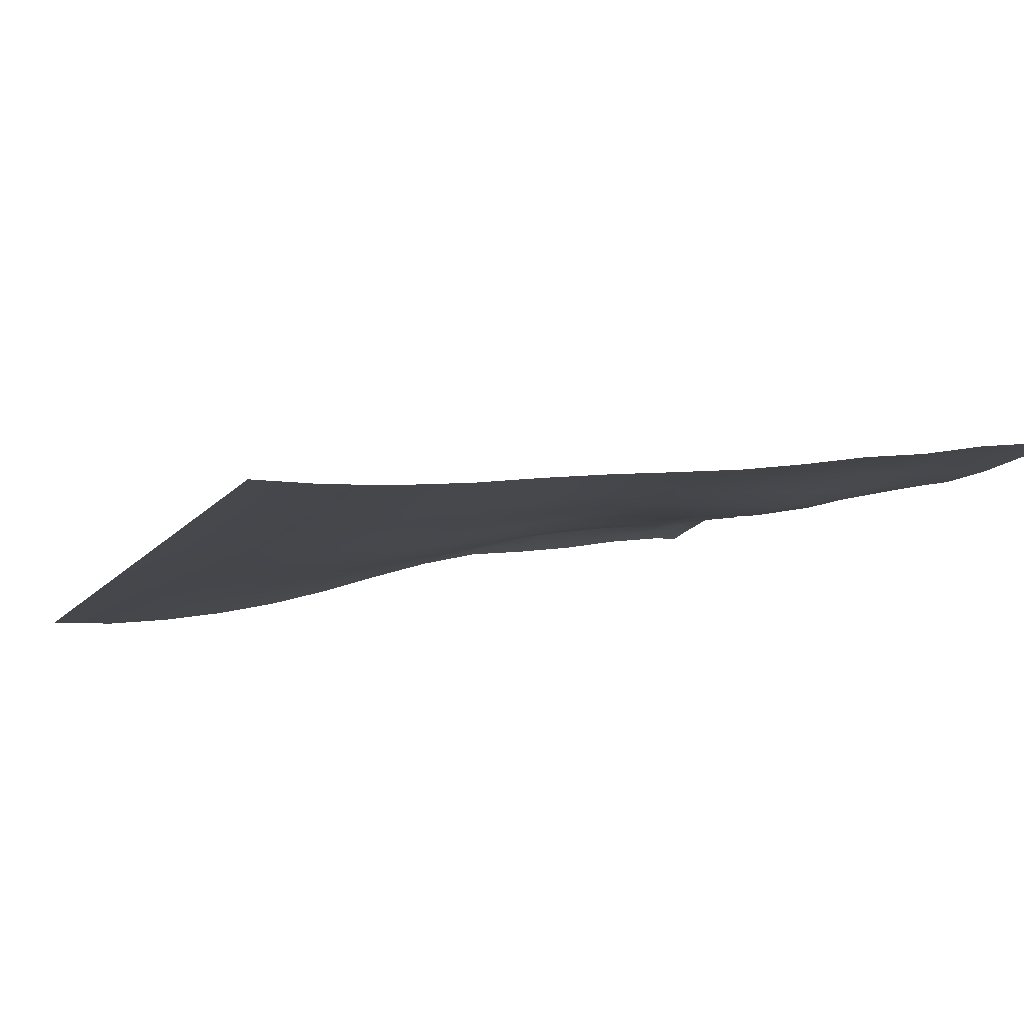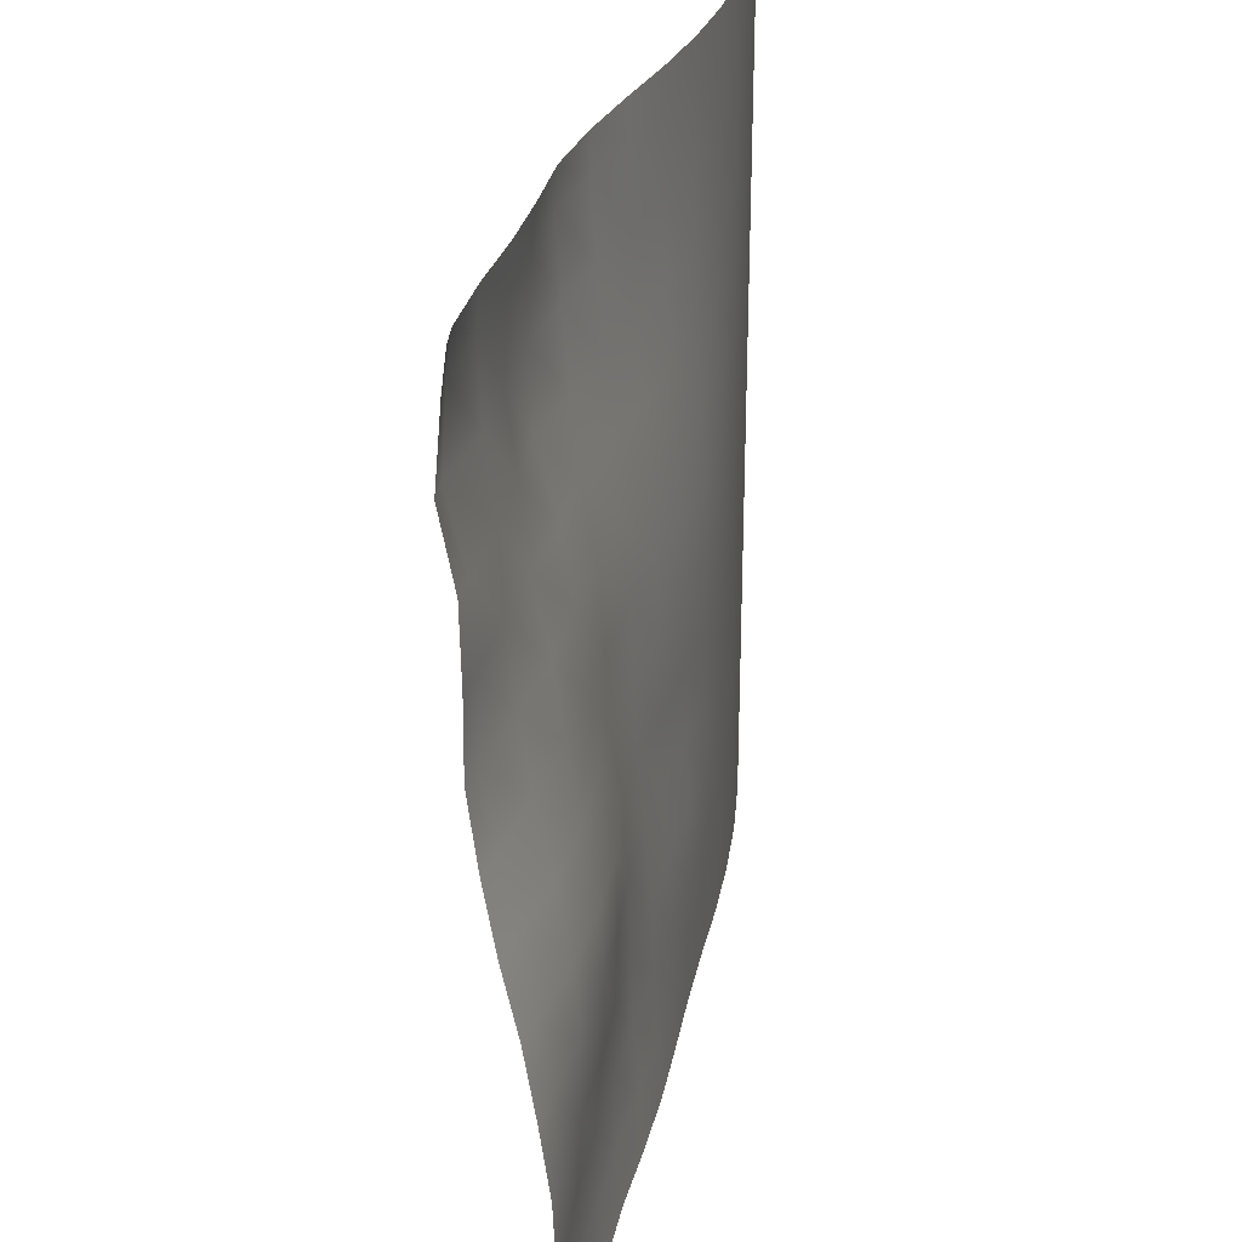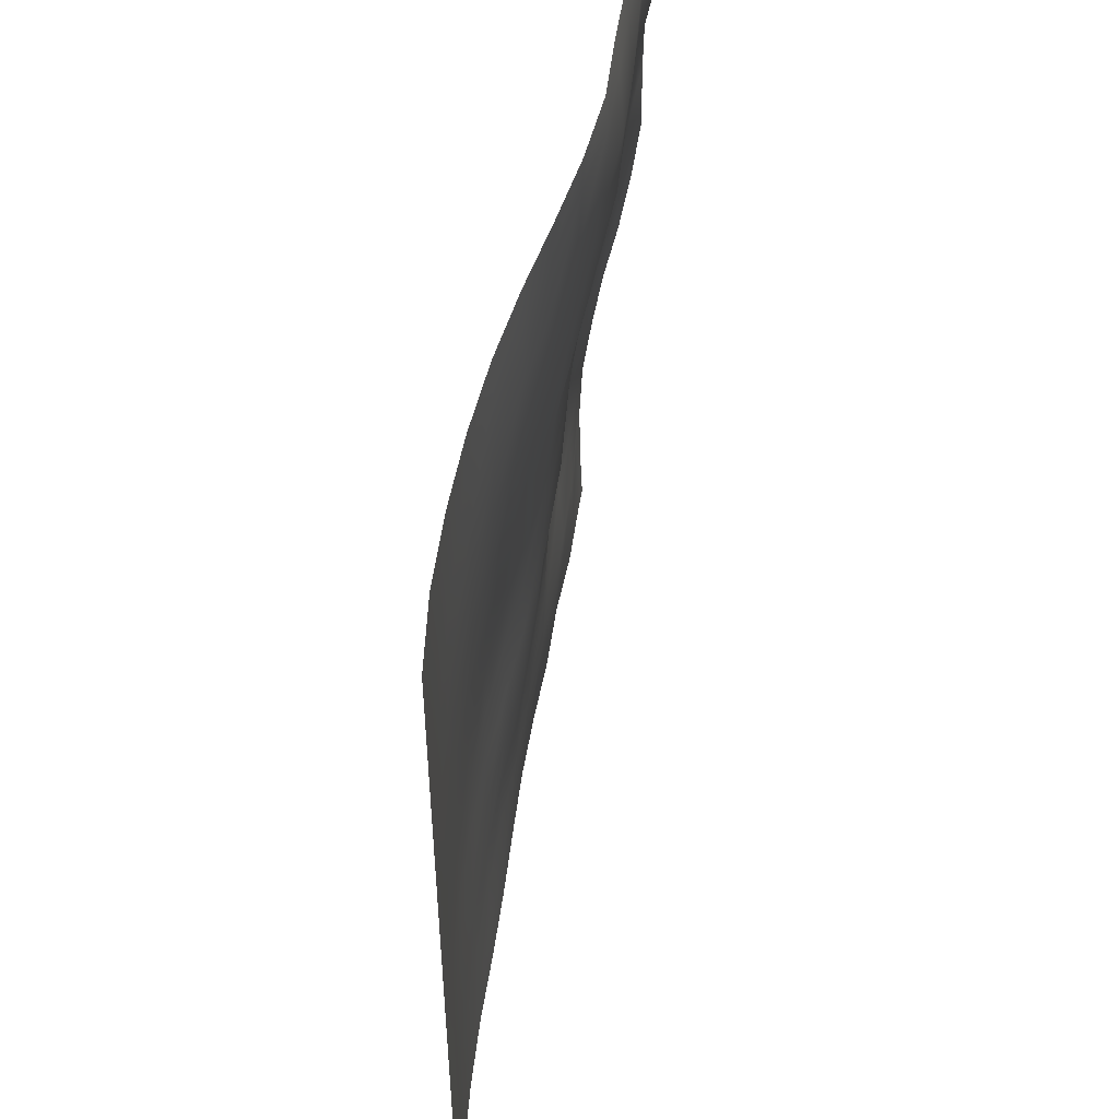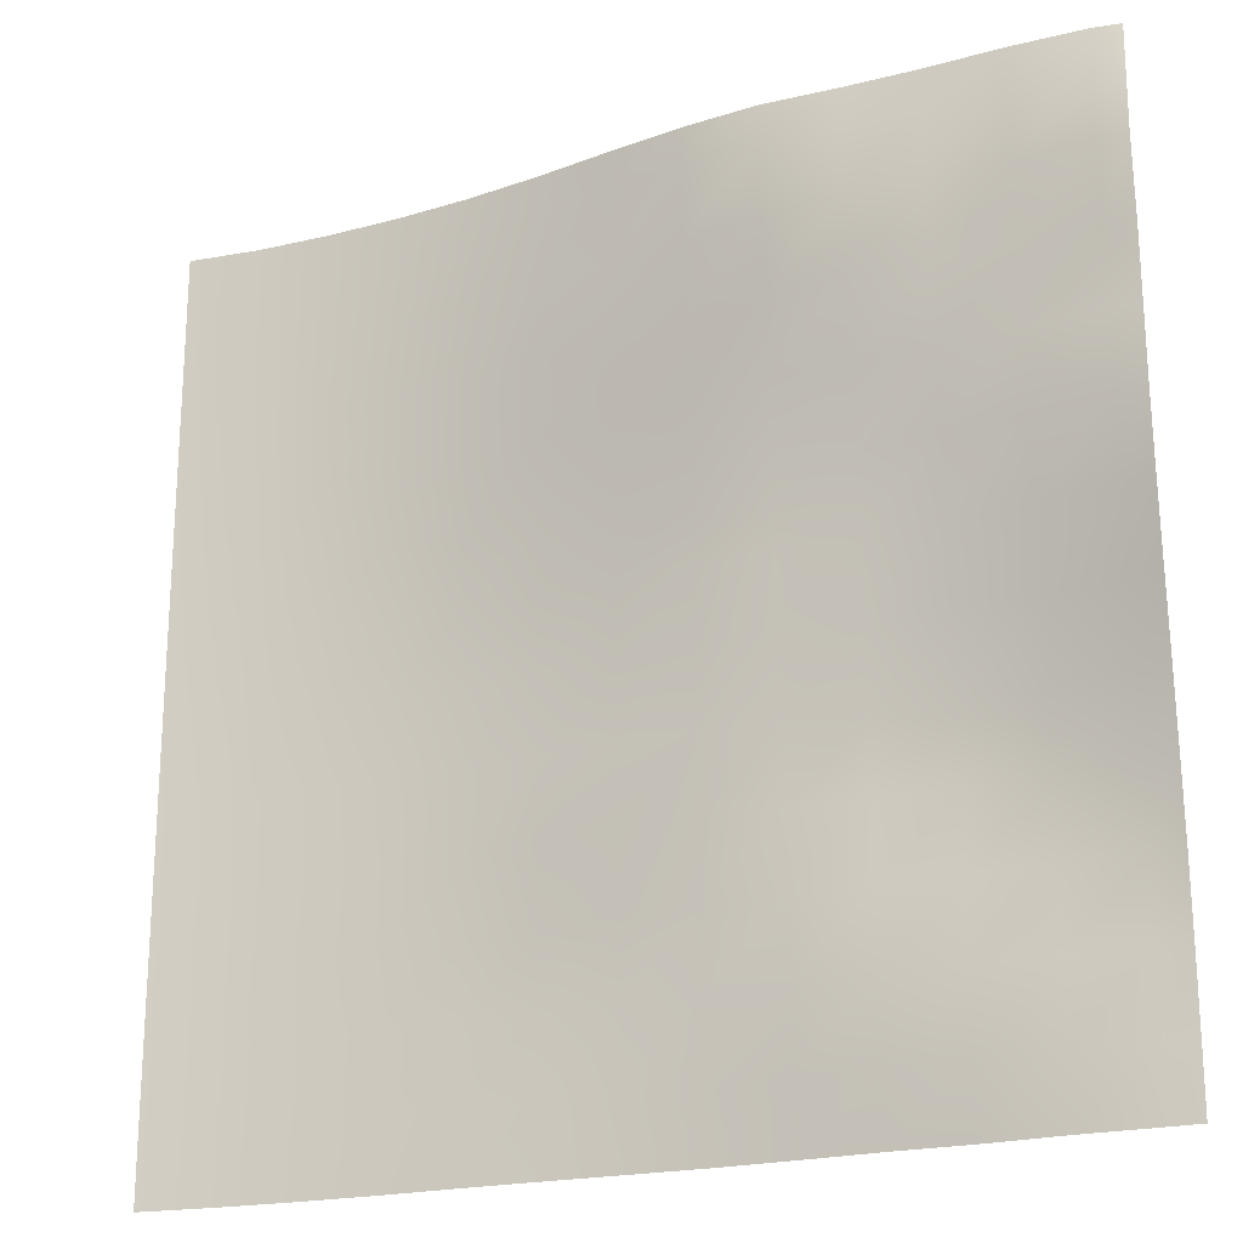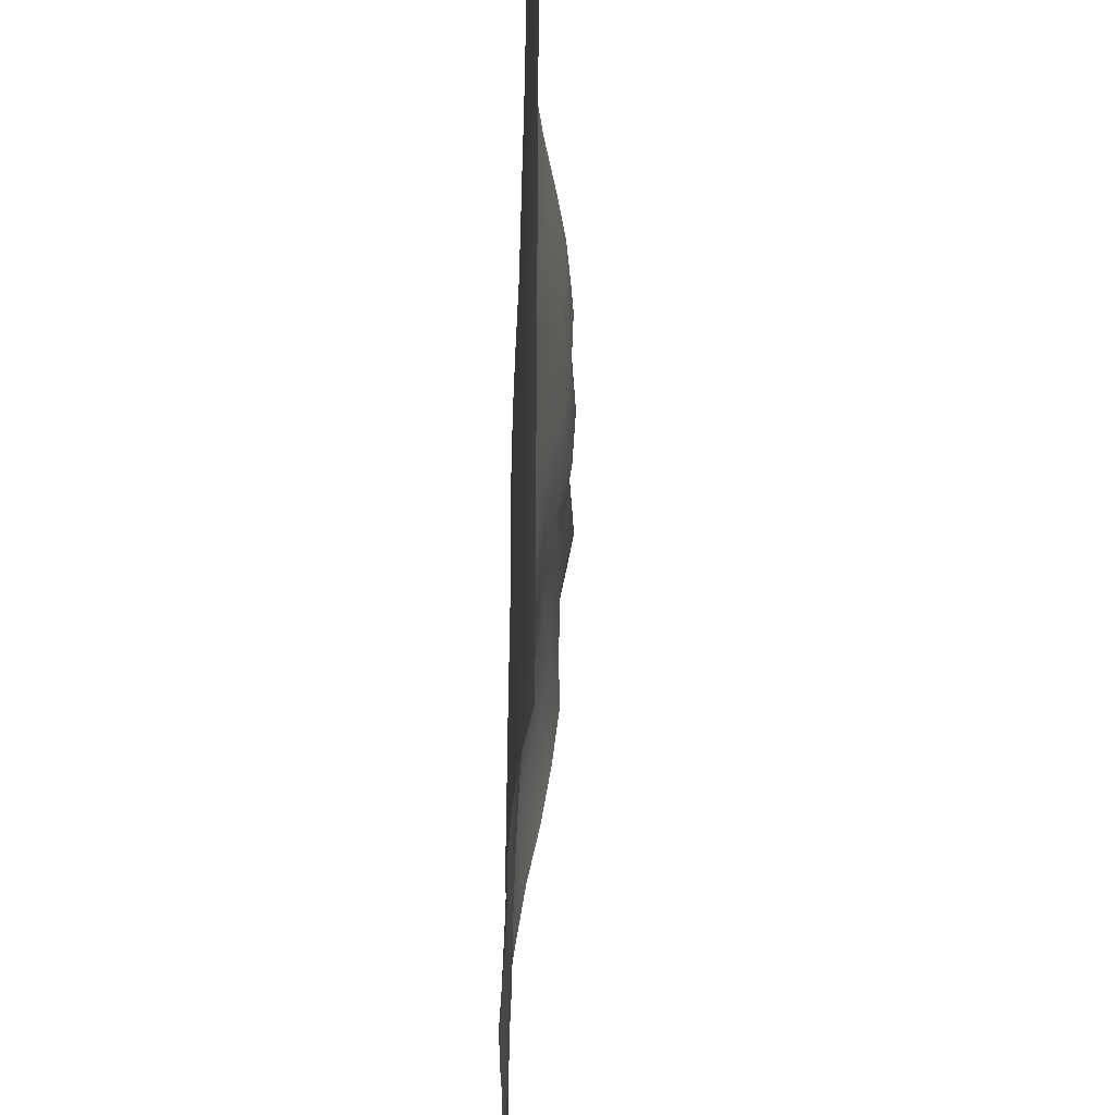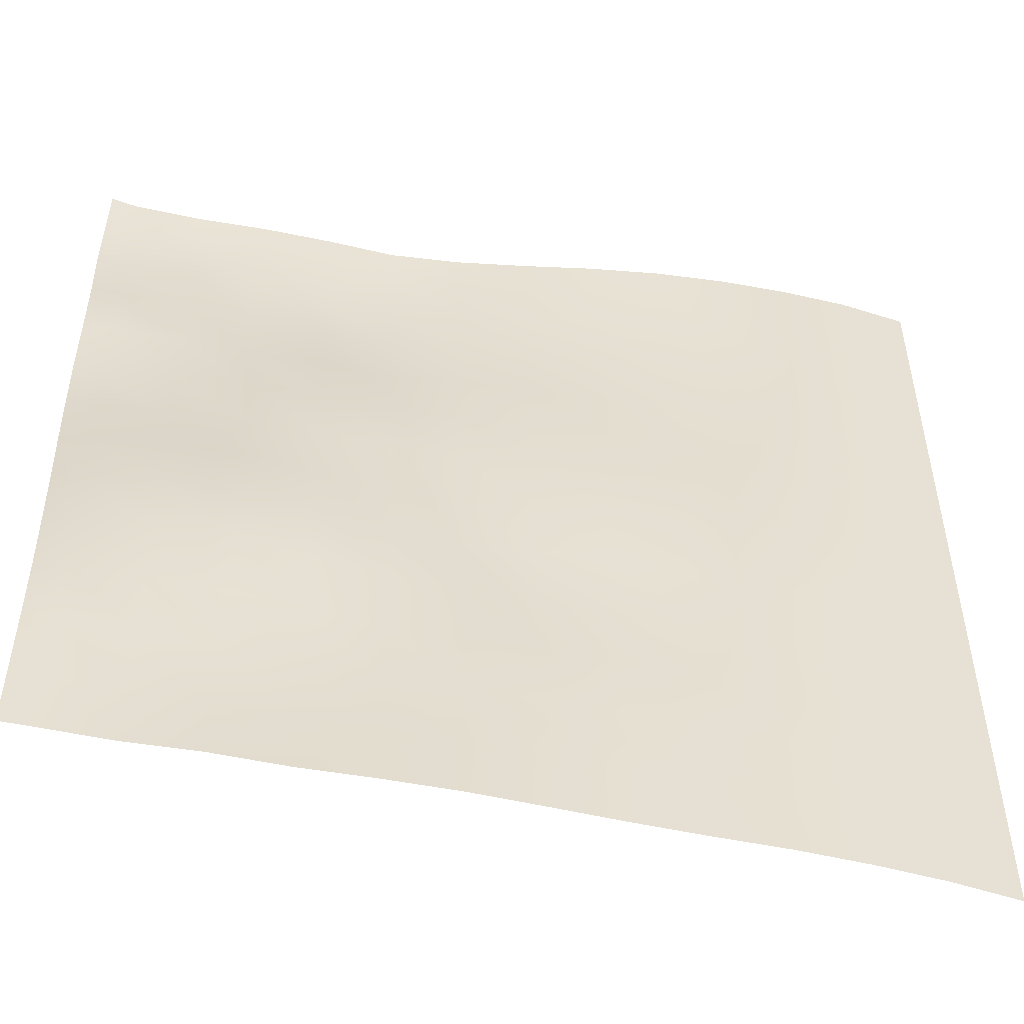
<metadata>
{"format":"obj","ext":"obj","renderer":"f3d","projection":"perspective","resolution":1024,"background":"white","views":[{"elev":-12.0,"azim":157.0,"up":"+Y"},{"elev":29.5,"azim":-86.8,"up":"+Z"},{"elev":52.2,"azim":89.9,"up":"+Z"},{"elev":-21.5,"azim":-164.8,"up":"+Z"},{"elev":-35.4,"azim":80.0,"up":"+Z"},{"elev":-51.0,"azim":-21.8,"up":"+Z"}]}
</metadata>
<code>
o Landscape.069
v 96.97 6.545 -1.293
v 96.97 6.71 -3.879
v 96.97 6.148 -6.465
v 96.97 6.055 -9.051
v 96.97 6.054 -11.64
v 96.97 5.631 -14.22
v 96.97 5.215 -16.81
v 96.97 4.765 -19.39
v 96.97 4.405 -21.98
v 96.97 4.121 -24.57
v 96.97 4.085 -27.15
v 96.97 4.151 -29.74
v 99.56 6.085 -1.293
v 99.56 5.992 -3.879
v 99.56 5.694 -6.465
v 99.56 5.555 -9.051
v 99.56 5.284 -11.64
v 99.56 4.927 -14.22
v 99.56 4.386 -16.81
v 99.56 3.951 -19.39
v 99.56 3.771 -21.98
v 99.56 3.764 -24.57
v 99.56 3.905 -27.15
v 99.56 3.92 -29.74
v 102.1 5.549 -1.293
v 102.1 5.717 -3.879
v 102.1 5.409 -6.465
v 102.1 5.167 -9.051
v 102.1 4.641 -11.64
v 102.1 4.295 -14.22
v 102.1 3.912 -16.81
v 102.1 3.395 -19.39
v 102.1 3.279 -21.98
v 102.1 3.382 -24.57
v 102.1 3.558 -27.15
v 102.1 3.468 -29.74
v 104.7 5.225 -1.293
v 104.7 5.379 -3.879
v 104.7 5.222 -6.465
v 104.7 4.556 -9.051
v 104.7 4.17 -11.64
v 104.7 3.823 -14.22
v 104.7 3.553 -16.81
v 104.7 3.101 -19.39
v 104.7 3.061 -21.98
v 104.7 3.152 -24.57
v 104.7 3.175 -27.15
v 104.7 3.075 -29.74
v 107.3 4.829 -1.293
v 107.3 4.683 -3.879
v 107.3 4.45 -6.465
v 107.3 4.223 -9.051
v 107.3 3.742 -11.64
v 107.3 3.549 -14.22
v 107.3 3.449 -16.81
v 107.3 3.08 -19.39
v 107.3 2.934 -21.98
v 107.3 2.834 -24.57
v 107.3 2.774 -27.15
v 107.3 2.542 -29.74
v 109.9 4.057 -1.293
v 109.9 3.915 -3.879
v 109.9 3.722 -6.465
v 109.9 3.519 -9.051
v 109.9 3.229 -11.64
v 109.9 3.017 -14.22
v 109.9 2.882 -16.81
v 109.9 2.767 -19.39
v 109.9 2.575 -21.98
v 109.9 2.32 -24.57
v 109.9 2.255 -27.15
v 109.9 2.138 -29.74
v 112.5 3.189 -1.293
v 112.5 3.129 -3.879
v 112.5 3.062 -6.465
v 112.5 2.727 -9.051
v 112.5 2.483 -11.64
v 112.5 2.368 -14.22
v 112.5 2.196 -16.81
v 112.5 2.171 -19.39
v 112.5 2.166 -21.98
v 112.5 1.926 -24.57
v 112.5 1.828 -27.15
v 112.5 1.72 -29.74
v 115.1 2.368 -1.293
v 115.1 2.359 -3.879
v 115.1 2.262 -6.465
v 115.1 2.109 -9.051
v 115.1 1.879 -11.64
v 115.1 1.686 -14.22
v 115.1 1.561 -16.81
v 115.1 1.585 -19.39
v 115.1 1.548 -21.98
v 115.1 1.385 -24.57
v 115.1 1.326 -27.15
v 115.1 1.355 -29.74
v 117.7 1.584 -1.293
v 117.7 1.563 -3.879
v 117.7 1.482 -6.465
v 117.7 1.377 -9.051
v 117.7 1.256 -11.64
v 117.7 1.086 -14.22
v 117.7 1.005 -16.81
v 117.7 0.9903 -19.39
v 117.7 0.9733 -21.98
v 117.7 0.944 -24.57
v 117.7 0.93 -27.15
v 117.7 0.9693 -29.74
v 120.2 0.9233 -1.293
v 120.2 0.9314 -3.879
v 120.2 0.9078 -6.465
v 120.2 0.8305 -9.051
v 120.2 0.7111 -11.64
v 120.2 0.6294 -14.22
v 120.2 0.5673 -16.81
v 120.2 0.5402 -19.39
v 120.2 0.5706 -21.98
v 120.2 0.558 -24.57
v 120.2 0.5575 -27.15
v 120.2 0.5647 -29.74
v 122.8 0.4556 -1.293
v 122.8 0.4309 -3.879
v 122.8 0.4092 -6.465
v 122.8 0.3709 -9.051
v 122.8 0.339 -11.64
v 122.8 0.308 -14.22
v 122.8 0.271 -16.81
v 122.8 0.2609 -19.39
v 122.8 0.268 -21.98
v 122.8 0.2642 -24.57
v 122.8 0.2667 -27.15
v 122.8 0.2716 -29.74
v 125.4 0.1204 -1.293
v 125.4 0.1128 -3.879
v 125.4 0.1034 -6.465
v 125.4 0.098 -9.051
v 125.4 0.0938 -11.64
v 125.4 0.08063 -14.22
v 125.4 0.07197 -16.81
v 125.4 0.06804 -19.39
v 125.4 0.06845 -21.98
v 125.4 0.06893 -24.57
v 125.4 0.0695 -27.15
v 125.4 0.06971 -29.74
v 128 0 -1.293
v 128 0 -3.879
v 128 0 -6.465
v 128 0 -9.051
v 128 0 -11.64
v 128 0 -14.22
v 128 0 -16.81
v 128 0 -19.39
v 128 0 -21.98
v 128 0 -24.57
v 128 0 -27.15
v 128 0 -29.74
v 96 6.288 -11.64
v 96 5.568 -16.81
v 96 5.981 -14.22
v 96 4.205 -27.15
v 96 4.309 -24.57
v 96 5.04 -19.39
v 96 4.647 -21.98
v 96 4.253 -29.74
v 96 6.261 -9.051
v 96 6.306 -6.465
v 96 6.775 -3.879
v 96 6.551 -1.293
v 115.1 2.345 0
v 99.56 5.991 0
v 112.5 3.239 0
v 128 0 0
v 125.4 0.1196 0
v 109.9 4.08 0
v 96.97 6.375 0
v 122.8 0.4601 0
v 102.1 5.473 0
v 117.7 1.562 0
v 104.7 5.07 0
v 120.2 0.9394 0
v 107.3 4.742 0
v 96 6.387 0
v 115.1 1.335 -32
v 112.5 1.646 -32
v 117.7 0.9759 -32
v 102.1 3.281 -32
v 99.56 3.818 -32
v 104.7 2.912 -32
v 107.3 2.41 -32
v 96.97 4.191 -32
v 96 4.344 -32
v 109.9 1.974 -32
v 125.4 0.0665 -32
v 122.8 0.2701 -32
v 128 0 -32
v 120.2 0.5734 -32
f 182 175 1 168
f 168 1 2 167
f 167 2 3 166
f 166 3 4 165
f 165 4 5 157
f 157 5 6 159
f 159 6 7 158
f 158 7 8 162
f 162 8 9 163
f 163 9 10 161
f 161 10 11 160
f 160 11 12 164
f 175 170 13 1
f 1 13 14 2
f 2 14 15 3
f 3 15 16 4
f 4 16 17 5
f 5 17 18 6
f 6 18 19 7
f 7 19 20 8
f 8 20 21 9
f 9 21 22 10
f 10 22 23 11
f 11 23 24 12
f 170 177 25 13
f 13 25 26 14
f 14 26 27 15
f 15 27 28 16
f 16 28 29 17
f 17 29 30 18
f 18 30 31 19
f 19 31 32 20
f 20 32 33 21
f 21 33 34 22
f 22 34 35 23
f 23 35 36 24
f 177 179 37 25
f 25 37 38 26
f 26 38 39 27
f 27 39 40 28
f 28 40 41 29
f 29 41 42 30
f 30 42 43 31
f 31 43 44 32
f 32 44 45 33
f 33 45 46 34
f 34 46 47 35
f 35 47 48 36
f 179 181 49 37
f 37 49 50 38
f 38 50 51 39
f 39 51 52 40
f 40 52 53 41
f 41 53 54 42
f 42 54 55 43
f 43 55 56 44
f 44 56 57 45
f 45 57 58 46
f 46 58 59 47
f 47 59 60 48
f 181 174 61 49
f 49 61 62 50
f 50 62 63 51
f 51 63 64 52
f 52 64 65 53
f 53 65 66 54
f 54 66 67 55
f 55 67 68 56
f 56 68 69 57
f 57 69 70 58
f 58 70 71 59
f 59 71 72 60
f 174 171 73 61
f 61 73 74 62
f 62 74 75 63
f 63 75 76 64
f 64 76 77 65
f 65 77 78 66
f 66 78 79 67
f 67 79 80 68
f 68 80 81 69
f 69 81 82 70
f 70 82 83 71
f 71 83 84 72
f 171 169 85 73
f 73 85 86 74
f 74 86 87 75
f 75 87 88 76
f 76 88 89 77
f 77 89 90 78
f 78 90 91 79
f 79 91 92 80
f 80 92 93 81
f 81 93 94 82
f 82 94 95 83
f 83 95 96 84
f 169 178 97 85
f 85 97 98 86
f 86 98 99 87
f 87 99 100 88
f 88 100 101 89
f 89 101 102 90
f 90 102 103 91
f 91 103 104 92
f 92 104 105 93
f 93 105 106 94
f 94 106 107 95
f 95 107 108 96
f 178 180 109 97
f 97 109 110 98
f 98 110 111 99
f 99 111 112 100
f 100 112 113 101
f 101 113 114 102
f 102 114 115 103
f 103 115 116 104
f 104 116 117 105
f 105 117 118 106
f 106 118 119 107
f 107 119 120 108
f 180 176 121 109
f 109 121 122 110
f 110 122 123 111
f 111 123 124 112
f 112 124 125 113
f 113 125 126 114
f 114 126 127 115
f 115 127 128 116
f 116 128 129 117
f 117 129 130 118
f 118 130 131 119
f 119 131 132 120
f 176 173 133 121
f 121 133 134 122
f 122 134 135 123
f 123 135 136 124
f 124 136 137 125
f 125 137 138 126
f 126 138 139 127
f 127 139 140 128
f 128 140 141 129
f 129 141 142 130
f 130 142 143 131
f 131 143 144 132
f 173 172 145 133
f 133 145 146 134
f 134 146 147 135
f 135 147 148 136
f 136 148 149 137
f 137 149 150 138
f 138 150 151 139
f 139 151 152 140
f 140 152 153 141
f 141 153 154 142
f 142 154 155 143
f 143 155 156 144
f 84 96 183 184
f 96 108 185 183
f 24 36 186 187
f 36 48 188 186
f 48 60 189 188
f 164 12 190 191
f 12 24 187 190
f 60 72 192 189
f 72 84 184 192
f 132 144 193 194
f 144 156 195 193
f 108 120 196 185
f 120 132 194 196

</code>
